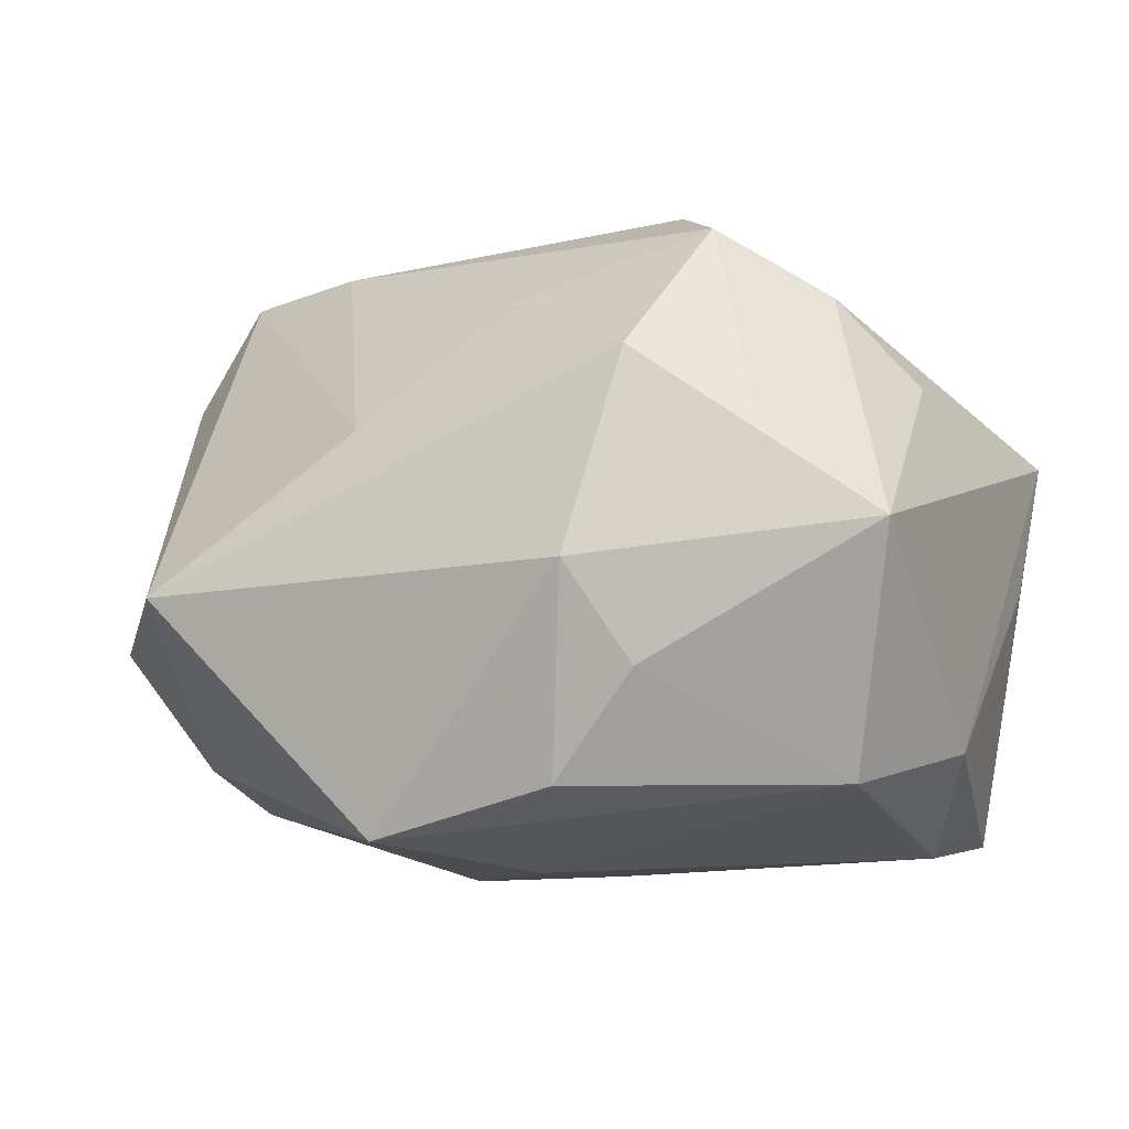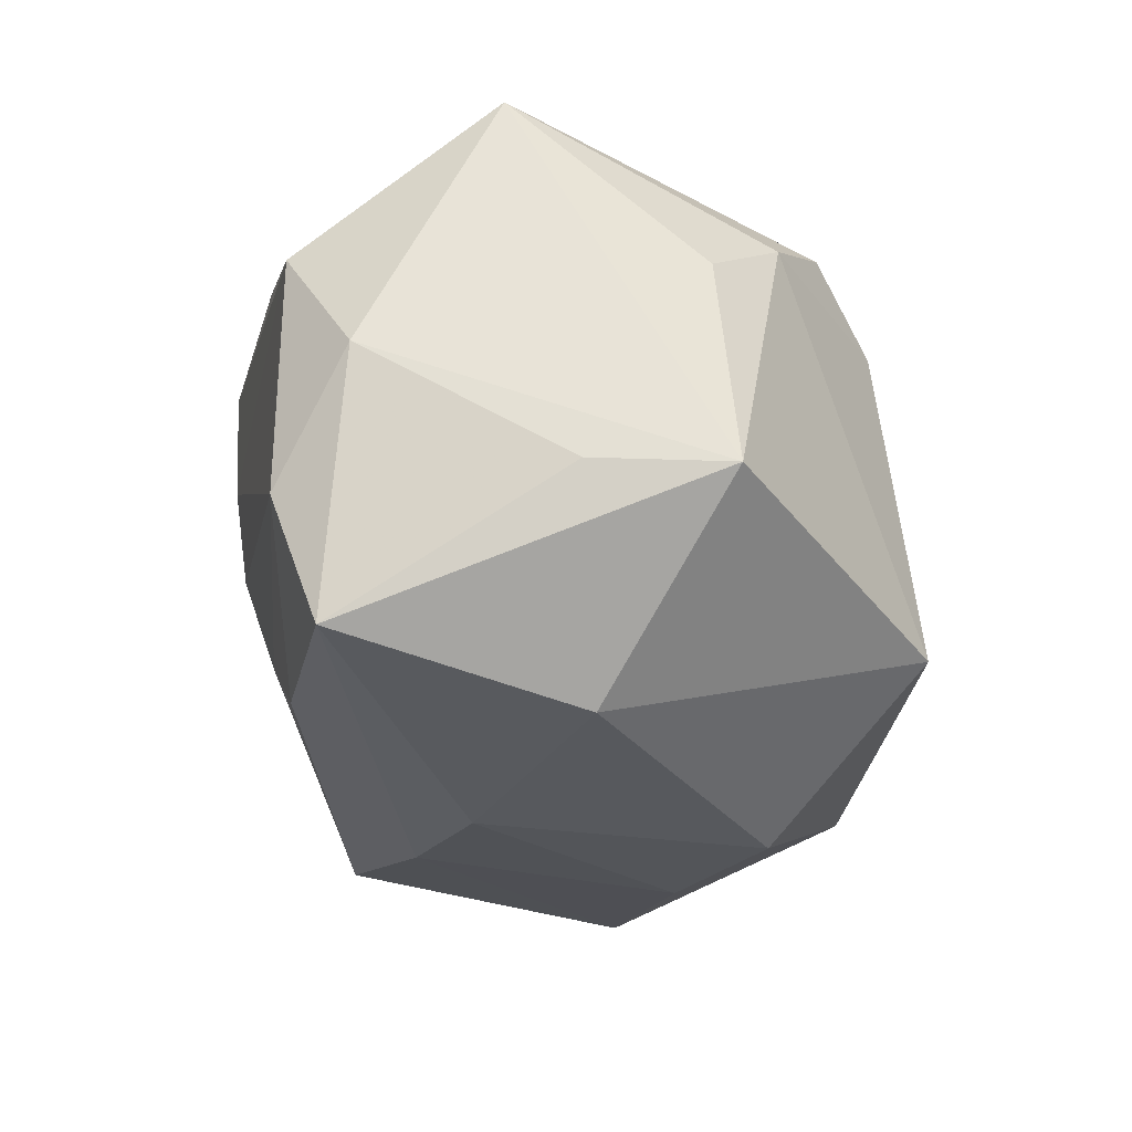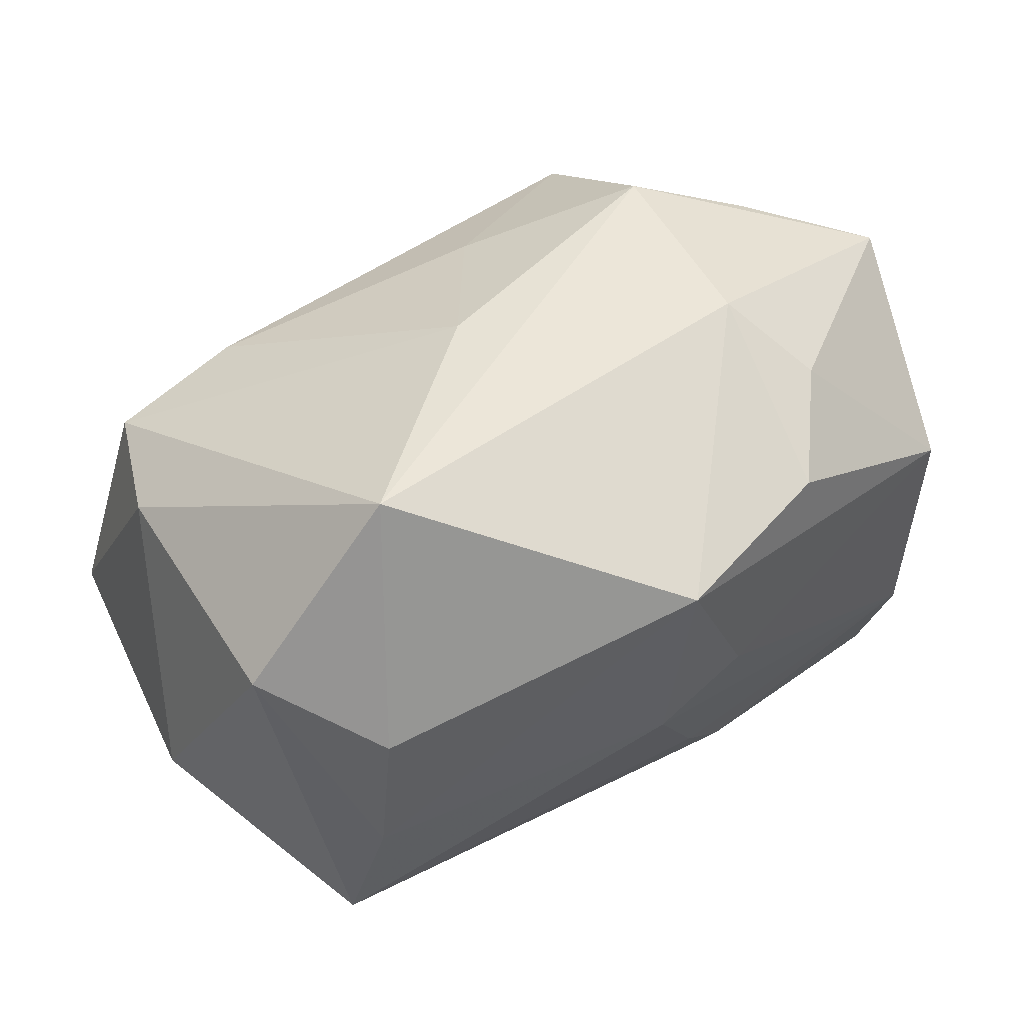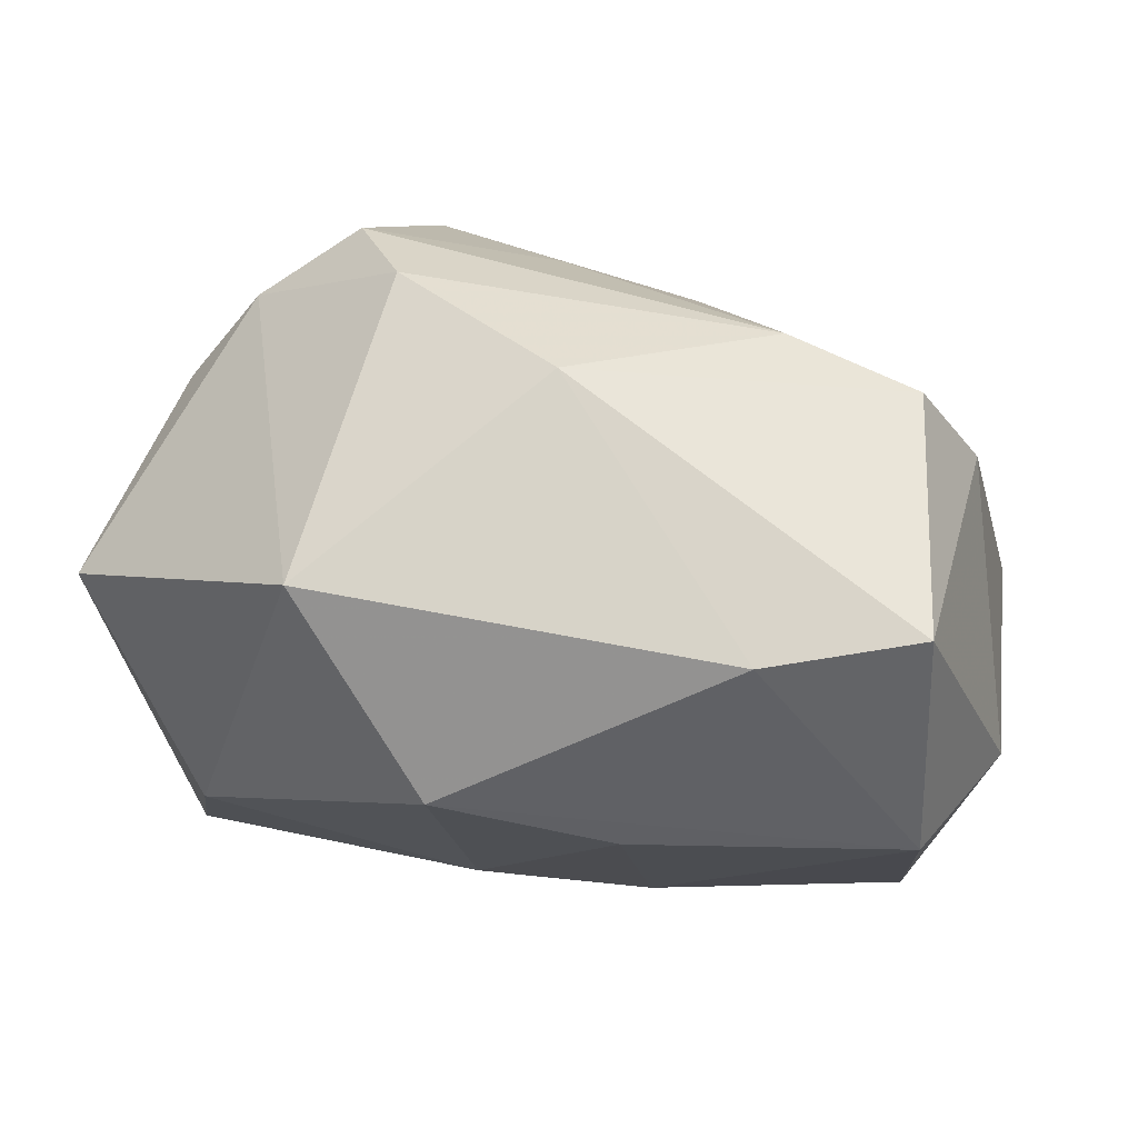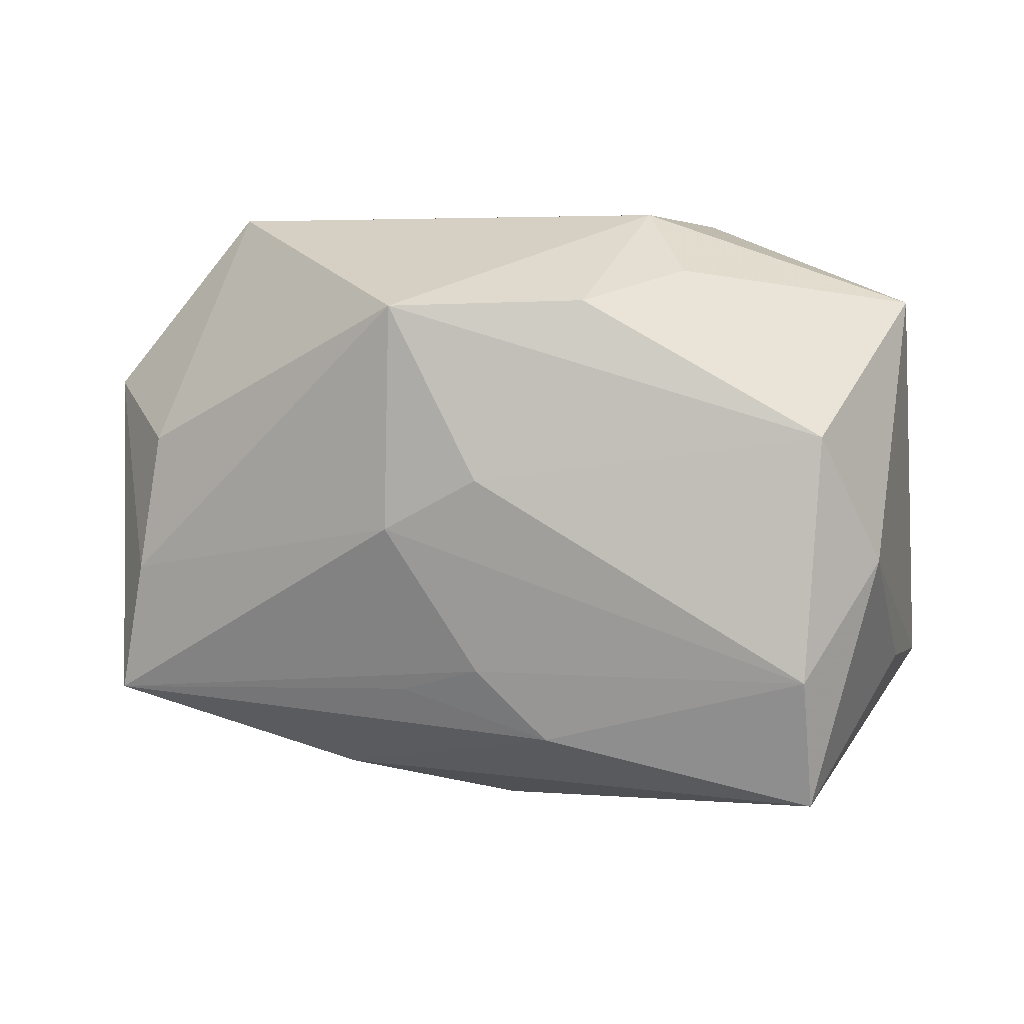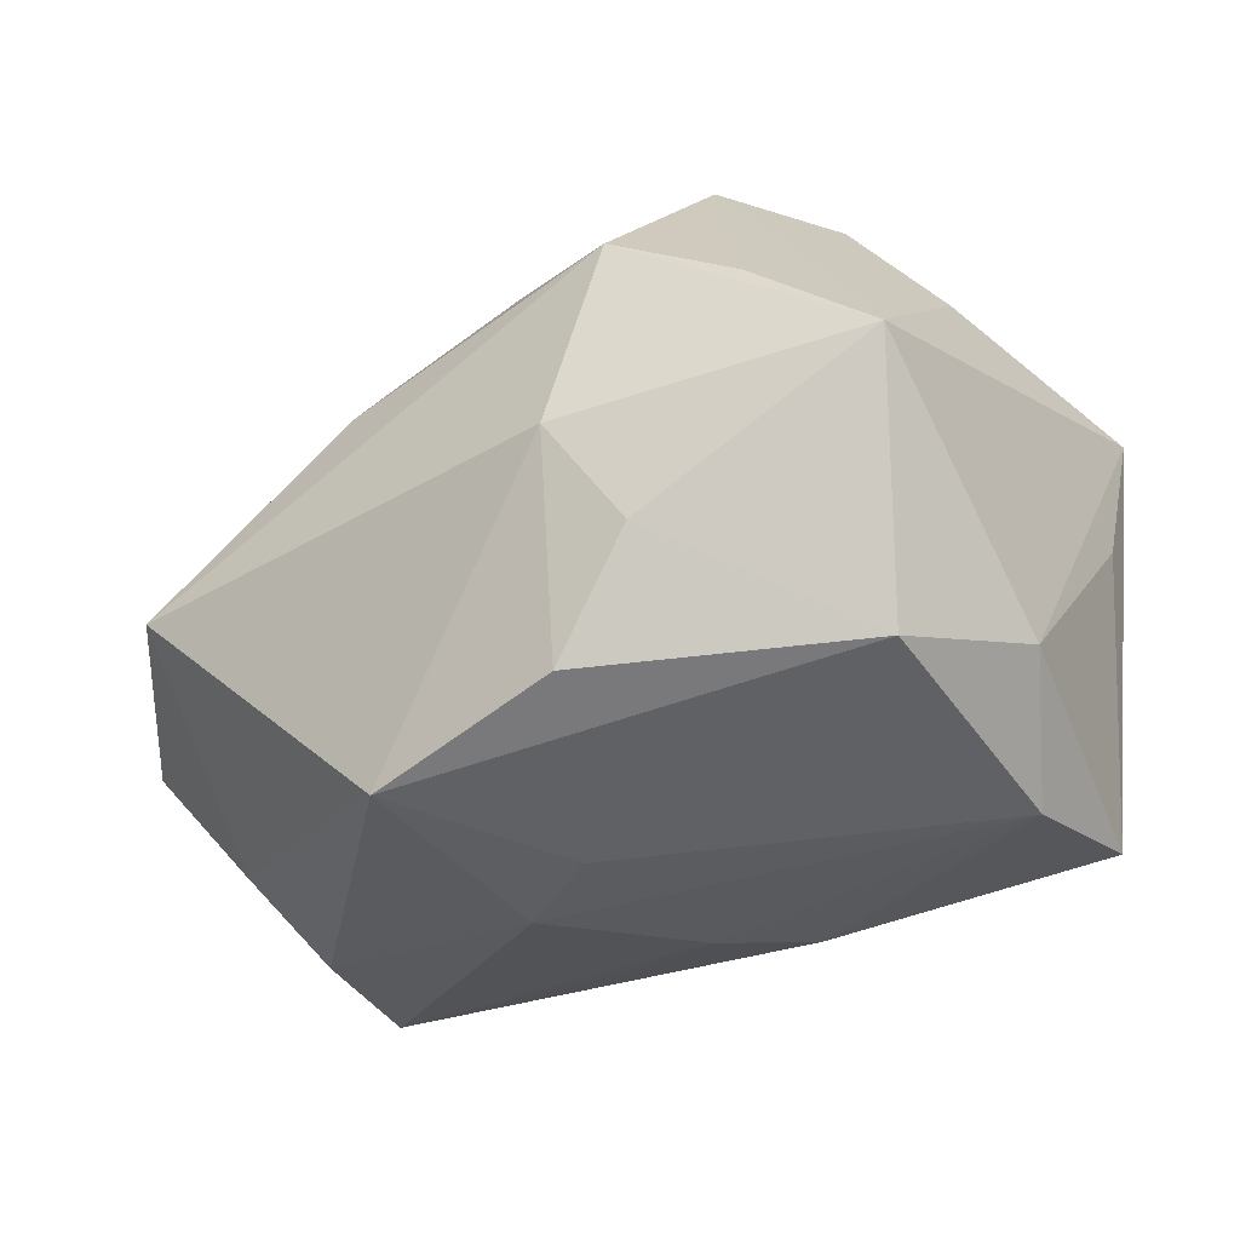
<metadata>
{"format":"obj","ext":"obj","renderer":"f3d","projection":"perspective","resolution":1024,"background":"white","views":[{"elev":-23.9,"azim":27.3,"up":"+Y"},{"elev":-30.8,"azim":80.2,"up":"+Z"},{"elev":49.1,"azim":-44.3,"up":"+Z"},{"elev":69.0,"azim":-164.8,"up":"+Y"},{"elev":3.3,"azim":6.2,"up":"+Z"},{"elev":-47.2,"azim":36.8,"up":"+Y"}]}
</metadata>
<code>
v 0.01378 0.02203 -0.01345
v -0.009748 0.0099 -0.02069
v -0.02841 0.009154 -0.01581
v -0.007186 -0.02203 0.000202
v 0.02447 0.01035 0.0105
v -0.006612 -0.01764 -0.01158
v 0.02943 -0.008744 0.01627
v 0.02716 -0.01766 -0.00207
v -0.0118 -0.008461 -0.01842
v -0.0007136 -0.02327 0.00366
v 0.02252 -0.01843 -0.01939
v 0.006644 -0.0221 0.01606
v -0.02899 -0.01134 -0.01257
v 0.01504 0.003411 0.02273
v -0.004546 0.002098 0.02224
v -0.02011 -0.006898 0.02273
v 0.004604 0.01113 0.01819
v 0.01063 -0.01015 0.02273
v 0.01337 -0.01623 0.01834
v 0.003775 -0.01874 -0.01496
v 0.02193 -0.02164 -0.01029
v -0.02571 -0.01294 0.006282
v 0.01931 -0.001105 -0.02205
v 0.02235 -0.001457 0.01928
v 0.002572 0.01364 -0.02241
v -0.02602 0.01401 0.009912
v -0.001037 -0.0198 -0.009979
v 0.02925 -0.003699 -0.01036
v -0.02136 0.02168 0.009755
v 0.0011 0.0246 0.004023
v -0.03065 -0.004686 0.01044
v -0.02538 0.0246 -0.007527
v -0.006616 -0.02364 0.01568
v 0.02301 -0.02171 0.006689
v -0.0119 0.02055 0.0121
v 0.01801 0.0149 0.01516
v -0.02709 -0.01324 -0.003287
v 0.0001661 -0.005997 -0.021
v 0.02851 0.00484 0.005707
v 0.01375 0.01947 0.01034
v 0.03116 0.005574 -0.01087
v -0.0154 0.02377 -0.01179
v -0.03254 0.004886 -0.006685
f 21 11 8
f 8 7 34
f 34 21 8
f 18 7 14
f 14 16 18
f 18 16 33
f 14 7 24
f 3 25 2
f 10 34 33
f 21 34 10
f 30 40 1
f 29 35 30
f 30 35 40
f 1 40 5
f 5 7 39
f 8 11 28
f 1 5 41
f 41 5 39
f 39 7 41
f 41 28 11
f 8 28 41
f 41 7 8
f 33 34 12
f 12 18 33
f 9 3 2
f 29 30 32
f 32 3 43
f 11 21 20
f 20 9 11
f 29 16 15
f 15 35 29
f 15 16 14
f 36 5 40
f 40 35 36
f 14 24 36
f 36 24 7
f 7 5 36
f 22 37 33
f 22 31 37
f 33 16 22
f 16 31 22
f 26 16 29
f 26 31 16
f 43 31 26
f 26 32 43
f 29 32 26
f 23 25 1
f 1 41 23
f 23 41 11
f 7 18 19
f 18 12 19
f 19 34 7
f 19 12 34
f 2 25 38
f 38 9 2
f 25 23 38
f 11 9 38
f 38 23 11
f 3 9 13
f 43 3 13
f 9 20 13
f 13 31 43
f 37 31 13
f 42 30 1
f 42 32 30
f 1 25 42
f 25 3 42
f 3 32 42
f 21 10 4
f 4 10 33
f 33 37 4
f 37 13 4
f 17 15 14
f 35 15 17
f 14 36 17
f 17 36 35
f 27 20 21
f 21 4 27
f 27 4 13
f 6 13 20
f 20 27 6
f 6 27 13

</code>
